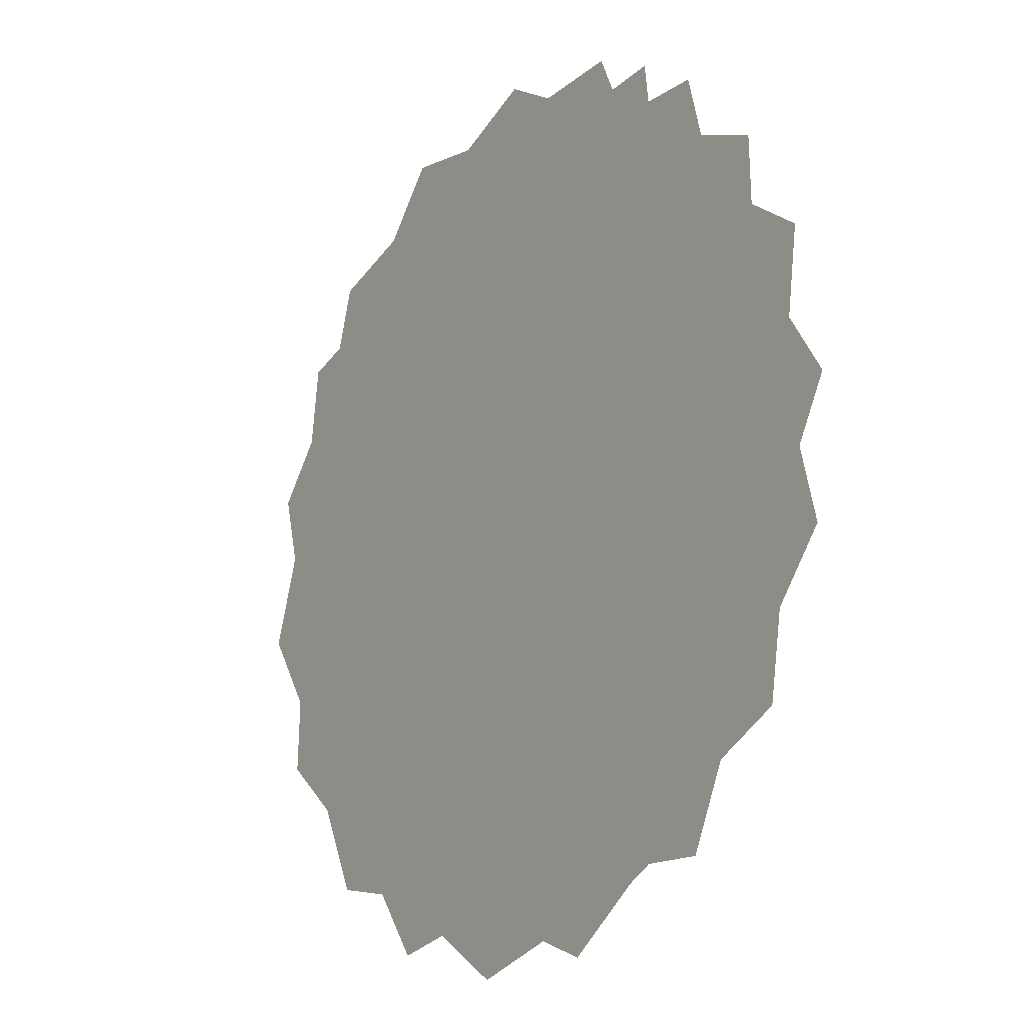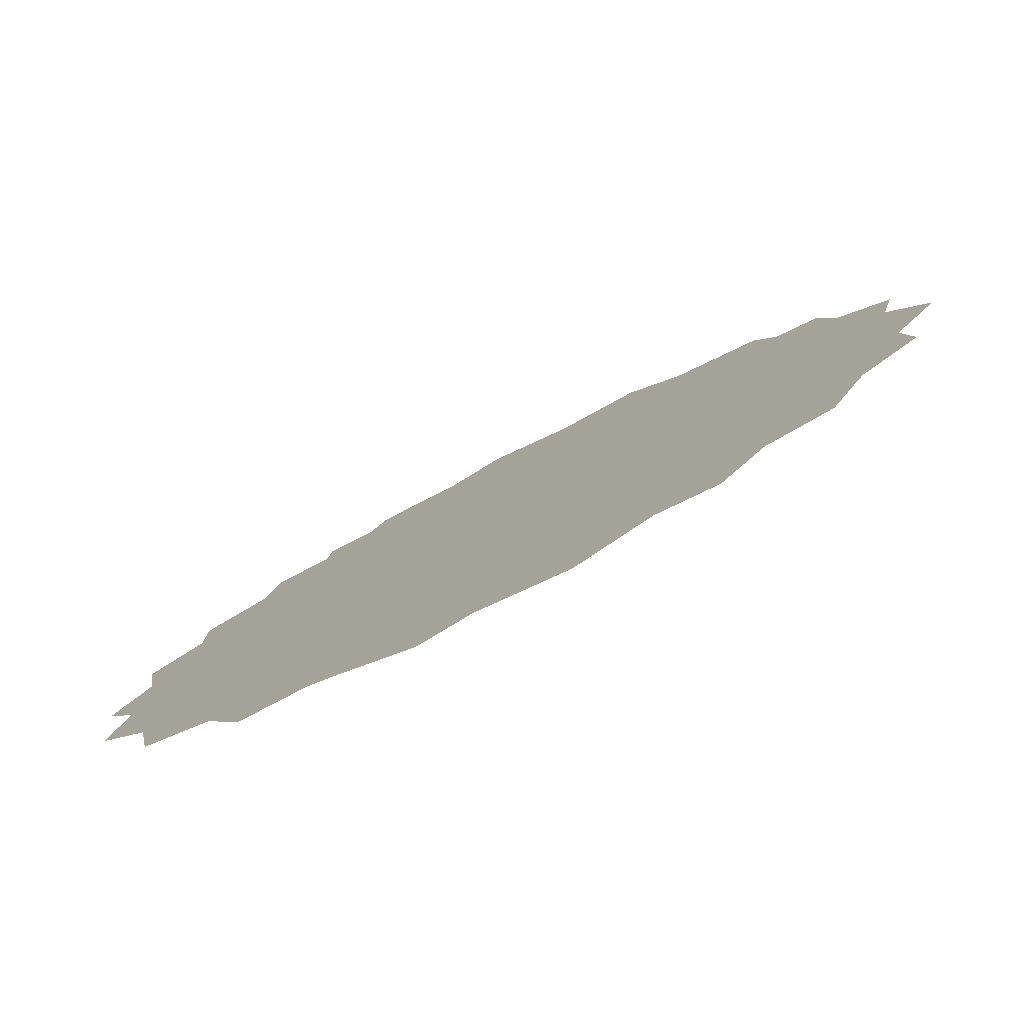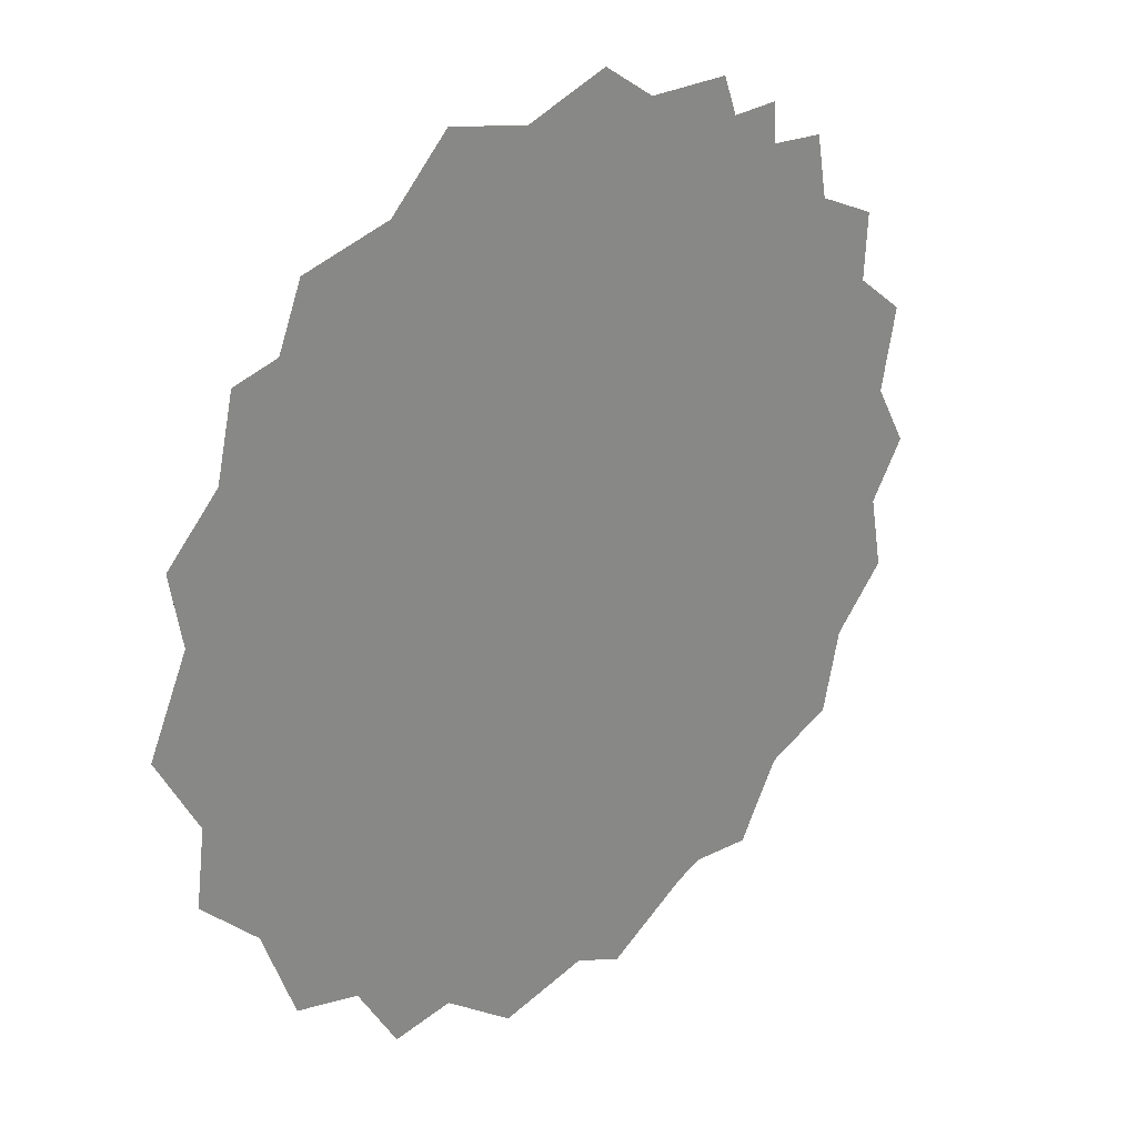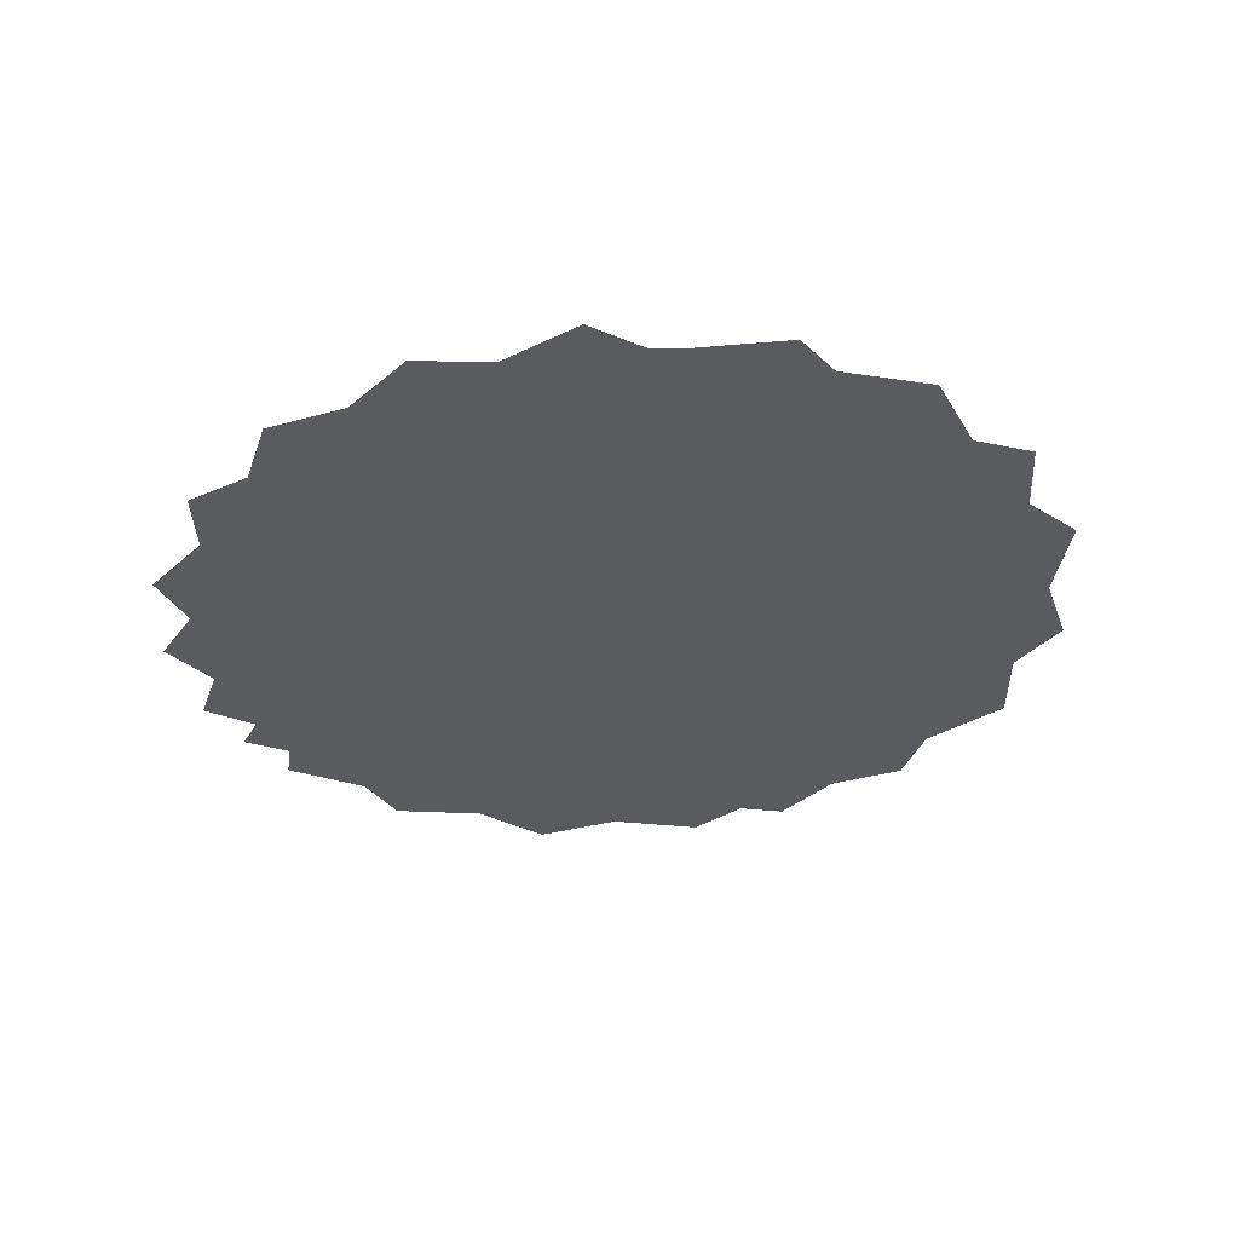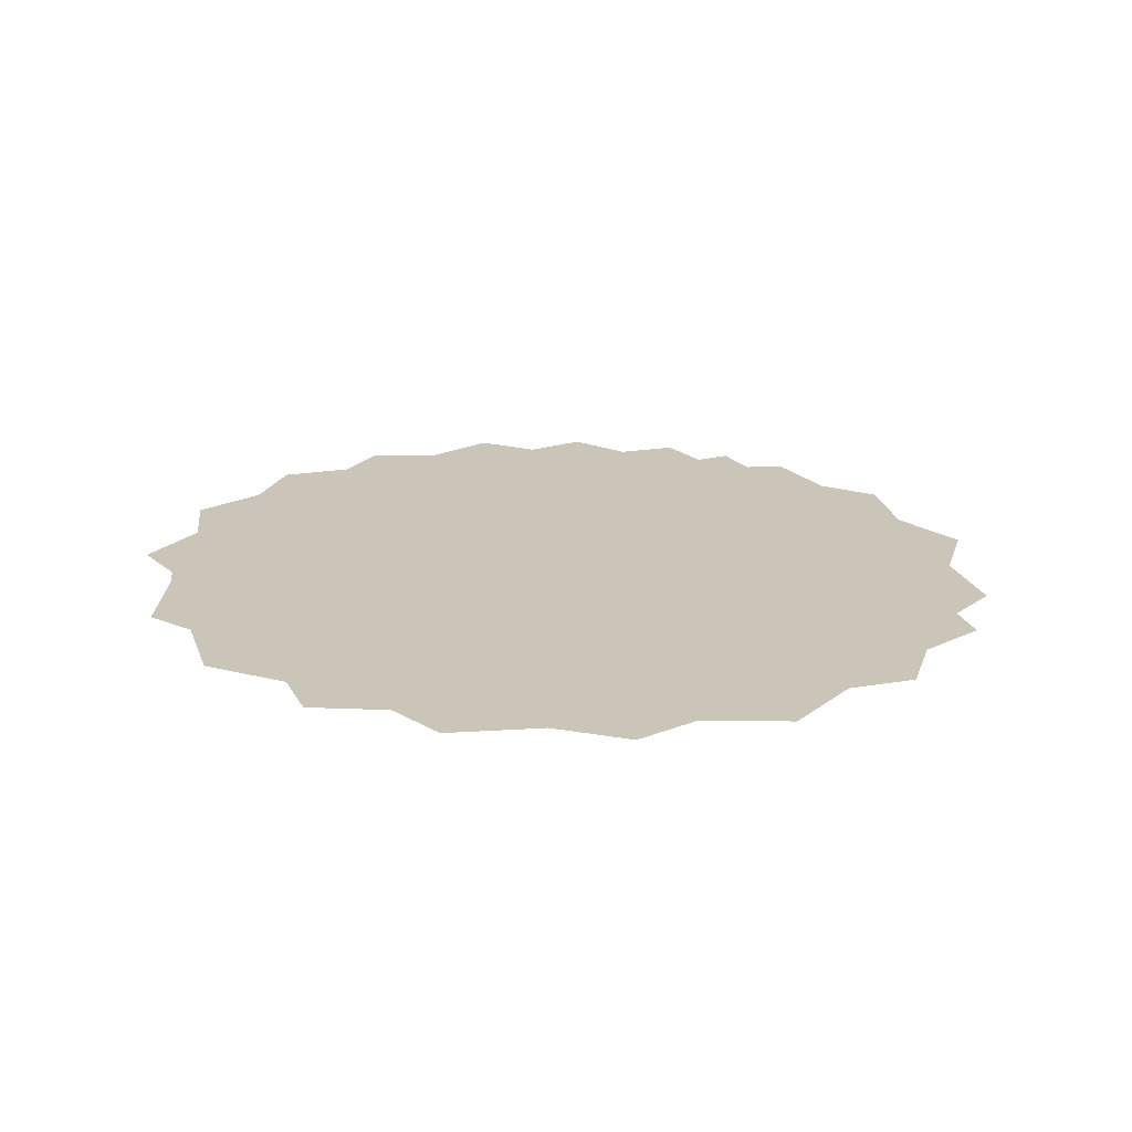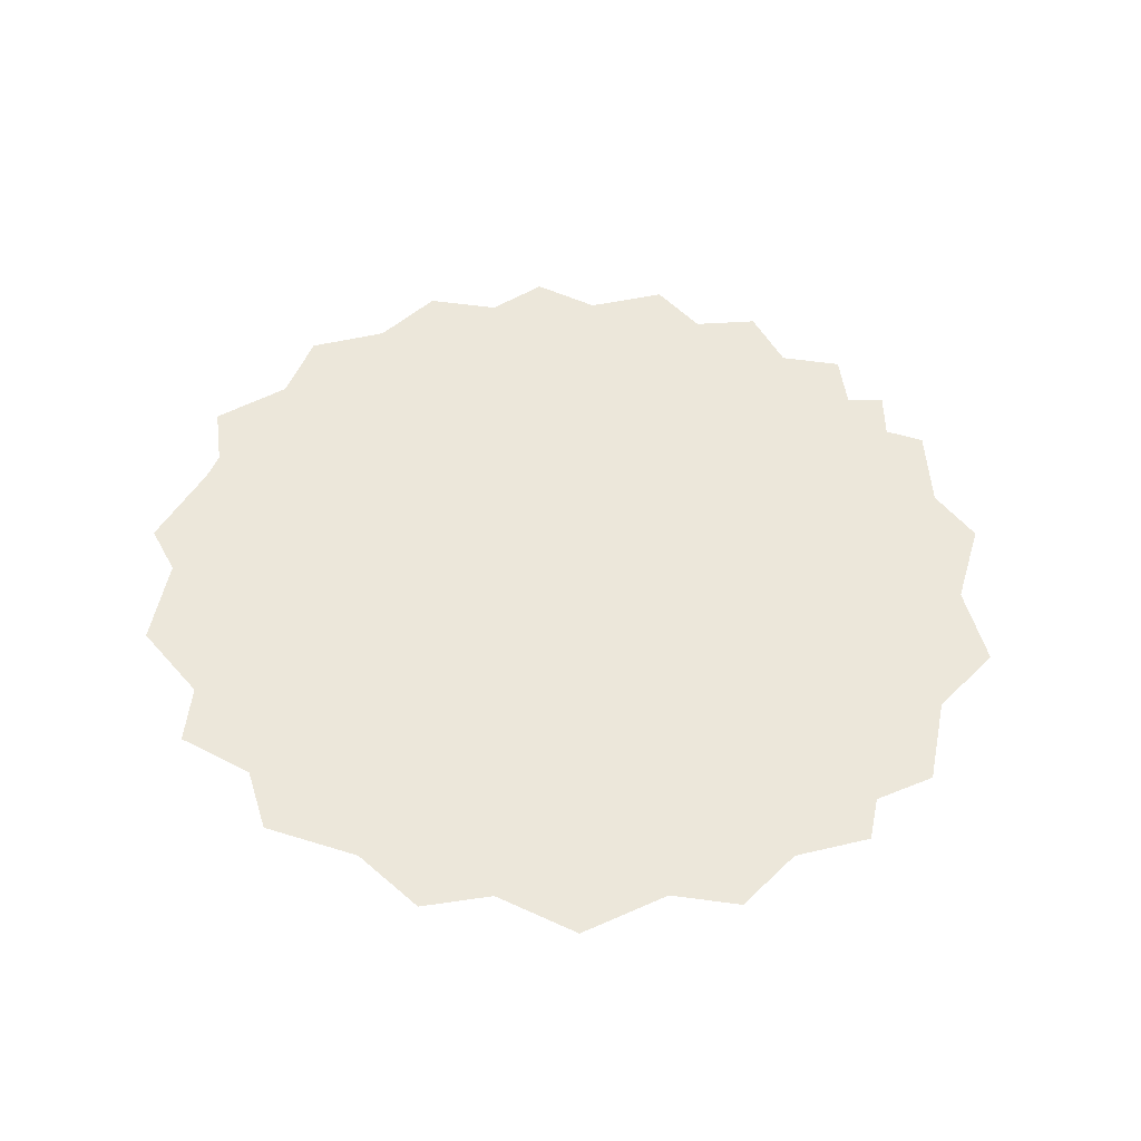
<metadata>
{"format":"obj","ext":"obj","renderer":"f3d","projection":"perspective","resolution":1024,"background":"white","views":[{"elev":-18.6,"azim":-127.0,"up":"+Y"},{"elev":-78.7,"azim":25.9,"up":"+Y"},{"elev":23.8,"azim":134.8,"up":"+Y"},{"elev":-32.0,"azim":-30.0,"up":"+Z"},{"elev":22.8,"azim":58.2,"up":"+Z"},{"elev":50.8,"azim":85.0,"up":"+Z"}]}
</metadata>
<code>
o Group3/mesh2/mesh2-geometry/material_2/component_0#mesh2-geometry
v -0.5043 0.4047 -0.02604
v -0.4908 0.3901 -0.02519
v -0.5242 0.4014 -0.02651
v -0.5242 0.4014 -0.02651
v -0.4908 0.3901 -0.02519
v -0.5568 0.4012 -0.02743
v -0.4908 0.3901 -0.02519
v -0.47 0.3839 -0.02433
v -0.5568 0.4012 -0.02743
v -0.544 0.4091 -0.02737
v -0.5242 0.4014 -0.02651
v -0.5568 0.4012 -0.02743
v -0.5568 0.4012 -0.02743
v -0.47 0.3839 -0.02433
v -0.5772 0.4018 -0.02803
v -0.4648 0.3699 -0.02373
v -0.5062 0.2149 -0.01937
v -0.47 0.3839 -0.02433
v -0.5772 0.4018 -0.02803
v -0.47 0.3839 -0.02433
v -0.5809 0.393 -0.02783
v -0.5062 0.2149 -0.01937
v -0.5234 0.2032 -0.01944
v -0.47 0.3839 -0.02433
v -0.492 0.2123 -0.01884
v -0.5062 0.2149 -0.01937
v -0.4648 0.3699 -0.02373
v -0.5445 0.2089 -0.02023
v -0.5562 0.204 -0.02036
v -0.47 0.3839 -0.02433
v -0.5562 0.204 -0.02036
v -0.5751 0.2167 -0.02135
v -0.47 0.3839 -0.02433
v -0.5234 0.2032 -0.01944
v -0.5445 0.2089 -0.02023
v -0.47 0.3839 -0.02433
v -0.47 0.3839 -0.02433
v -0.6214 0.2444 -0.02367
v -0.5809 0.393 -0.02783
v -0.4542 0.3668 -0.02327
v -0.492 0.2123 -0.01884
v -0.4648 0.3699 -0.02373
v -0.5751 0.2167 -0.02135
v -0.5813 0.2197 -0.02162
v -0.47 0.3839 -0.02433
v -0.6214 0.2444 -0.02367
v -0.5931 0.3849 -0.02783
v -0.5809 0.393 -0.02783
v -0.6214 0.2444 -0.02367
v -0.47 0.3839 -0.02433
v -0.6054 0.2367 -0.02294
v -0.4815 0.2277 -0.0191
v -0.492 0.2123 -0.01884
v -0.4542 0.3668 -0.02327
v -0.5813 0.2197 -0.02162
v -0.5961 0.2191 -0.02201
v -0.47 0.3839 -0.02433
v -0.5924 0.3939 -0.02816
v -0.5809 0.393 -0.02783
v -0.5931 0.3849 -0.02783
v -0.6214 0.2444 -0.02367
v -0.6252 0.2629 -0.02439
v -0.5931 0.3849 -0.02783
v -0.5961 0.2191 -0.02201
v -0.6054 0.2367 -0.02294
v -0.47 0.3839 -0.02433
v -0.4507 0.3488 -0.02254
v -0.4815 0.2277 -0.0191
v -0.4542 0.3668 -0.02327
v -0.5931 0.3849 -0.02783
v -0.6252 0.2629 -0.02439
v -0.6067 0.3843 -0.02823
v -0.4661 0.231 -0.01877
v -0.4815 0.2277 -0.0191
v -0.4507 0.3488 -0.02254
v -0.6067 0.3843 -0.02823
v -0.6252 0.2629 -0.02439
v -0.6099 0.37 -0.02776
v -0.4387 0.3355 -0.02175
v -0.4661 0.231 -0.01877
v -0.4507 0.3488 -0.02254
v -0.6099 0.37 -0.02776
v -0.6252 0.2629 -0.02439
v -0.6338 0.2936 -0.02571
v -0.4572 0.2518 -0.0193
v -0.4661 0.231 -0.01877
v -0.4387 0.3355 -0.02175
v -0.6374 0.2769 -0.02525
v -0.6338 0.2936 -0.02571
v -0.6252 0.2629 -0.02439
v -0.6338 0.2936 -0.02571
v -0.6244 0.3485 -0.02743
v -0.6099 0.37 -0.02776
v -0.4423 0.3195 -0.02129
v -0.4572 0.2518 -0.0193
v -0.4387 0.3355 -0.02175
v -0.6247 0.3639 -0.02803
v -0.6099 0.37 -0.02776
v -0.6244 0.3485 -0.02743
v -0.6244 0.3485 -0.02743
v -0.6338 0.2936 -0.02571
v -0.6333 0.3206 -0.02671
v -0.4423 0.3195 -0.02129
v -0.4447 0.2812 -0.01996
v -0.4572 0.2518 -0.0193
v -0.6417 0.3067 -0.02644
v -0.6333 0.3206 -0.02671
v -0.6338 0.2936 -0.02571
v -0.6333 0.3206 -0.02671
v -0.6368 0.3394 -0.02743
v -0.6244 0.3485 -0.02743
v -0.4447 0.2812 -0.01996
v -0.4423 0.3195 -0.02129
v -0.4338 0.299 -0.02029
v -0.4431 0.2645 -0.01937
v -0.4572 0.2518 -0.0193
v -0.4447 0.2812 -0.01996
v -0.5242 0.4014 -0.02651
v -0.4908 0.3901 -0.02519
v -0.5043 0.4047 -0.02604
v -0.5568 0.4012 -0.02743
v -0.4908 0.3901 -0.02519
v -0.5242 0.4014 -0.02651
v -0.5568 0.4012 -0.02743
v -0.47 0.3839 -0.02433
v -0.4908 0.3901 -0.02519
v -0.5568 0.4012 -0.02743
v -0.5242 0.4014 -0.02651
v -0.544 0.4091 -0.02737
v -0.5772 0.4018 -0.02803
v -0.47 0.3839 -0.02433
v -0.5568 0.4012 -0.02743
v -0.47 0.3839 -0.02433
v -0.5062 0.2149 -0.01937
v -0.4648 0.3699 -0.02373
v -0.5809 0.393 -0.02783
v -0.47 0.3839 -0.02433
v -0.5772 0.4018 -0.02803
v -0.47 0.3839 -0.02433
v -0.5234 0.2032 -0.01944
v -0.5062 0.2149 -0.01937
v -0.4648 0.3699 -0.02373
v -0.5062 0.2149 -0.01937
v -0.492 0.2123 -0.01884
v -0.47 0.3839 -0.02433
v -0.5562 0.204 -0.02036
v -0.5445 0.2089 -0.02023
v -0.47 0.3839 -0.02433
v -0.5751 0.2167 -0.02135
v -0.5562 0.204 -0.02036
v -0.47 0.3839 -0.02433
v -0.5445 0.2089 -0.02023
v -0.5234 0.2032 -0.01944
v -0.5809 0.393 -0.02783
v -0.6214 0.2444 -0.02367
v -0.47 0.3839 -0.02433
v -0.4648 0.3699 -0.02373
v -0.492 0.2123 -0.01884
v -0.4542 0.3668 -0.02327
v -0.47 0.3839 -0.02433
v -0.5813 0.2197 -0.02162
v -0.5751 0.2167 -0.02135
v -0.5809 0.393 -0.02783
v -0.5931 0.3849 -0.02783
v -0.6214 0.2444 -0.02367
v -0.6054 0.2367 -0.02294
v -0.47 0.3839 -0.02433
v -0.6214 0.2444 -0.02367
v -0.4542 0.3668 -0.02327
v -0.492 0.2123 -0.01884
v -0.4815 0.2277 -0.0191
v -0.47 0.3839 -0.02433
v -0.5961 0.2191 -0.02201
v -0.5813 0.2197 -0.02162
v -0.5931 0.3849 -0.02783
v -0.5809 0.393 -0.02783
v -0.5924 0.3939 -0.02816
v -0.5931 0.3849 -0.02783
v -0.6252 0.2629 -0.02439
v -0.6214 0.2444 -0.02367
v -0.47 0.3839 -0.02433
v -0.6054 0.2367 -0.02294
v -0.5961 0.2191 -0.02201
v -0.4542 0.3668 -0.02327
v -0.4815 0.2277 -0.0191
v -0.4507 0.3488 -0.02254
v -0.6067 0.3843 -0.02823
v -0.6252 0.2629 -0.02439
v -0.5931 0.3849 -0.02783
v -0.4507 0.3488 -0.02254
v -0.4815 0.2277 -0.0191
v -0.4661 0.231 -0.01877
v -0.6099 0.37 -0.02776
v -0.6252 0.2629 -0.02439
v -0.6067 0.3843 -0.02823
v -0.4507 0.3488 -0.02254
v -0.4661 0.231 -0.01877
v -0.4387 0.3355 -0.02175
v -0.6338 0.2936 -0.02571
v -0.6252 0.2629 -0.02439
v -0.6099 0.37 -0.02776
v -0.4387 0.3355 -0.02175
v -0.4661 0.231 -0.01877
v -0.4572 0.2518 -0.0193
v -0.6252 0.2629 -0.02439
v -0.6338 0.2936 -0.02571
v -0.6374 0.2769 -0.02525
v -0.6099 0.37 -0.02776
v -0.6244 0.3485 -0.02743
v -0.6338 0.2936 -0.02571
v -0.4387 0.3355 -0.02175
v -0.4572 0.2518 -0.0193
v -0.4423 0.3195 -0.02129
v -0.6244 0.3485 -0.02743
v -0.6099 0.37 -0.02776
v -0.6247 0.3639 -0.02803
v -0.6333 0.3206 -0.02671
v -0.6338 0.2936 -0.02571
v -0.6244 0.3485 -0.02743
v -0.4572 0.2518 -0.0193
v -0.4447 0.2812 -0.01996
v -0.4423 0.3195 -0.02129
v -0.6338 0.2936 -0.02571
v -0.6333 0.3206 -0.02671
v -0.6417 0.3067 -0.02644
v -0.6244 0.3485 -0.02743
v -0.6368 0.3394 -0.02743
v -0.6333 0.3206 -0.02671
v -0.4338 0.299 -0.02029
v -0.4423 0.3195 -0.02129
v -0.4447 0.2812 -0.01996
v -0.4447 0.2812 -0.01996
v -0.4572 0.2518 -0.0193
v -0.4431 0.2645 -0.01937
f 1 2 3
f 4 5 6
f 7 8 9
f 10 11 12
f 13 14 15
f 16 17 18
f 19 20 21
f 22 23 24
f 25 26 27
f 28 29 30
f 31 32 33
f 34 35 36
f 37 38 39
f 40 41 42
f 43 44 45
f 46 47 48
f 49 50 51
f 52 53 54
f 55 56 57
f 58 59 60
f 61 62 63
f 64 65 66
f 67 68 69
f 70 71 72
f 73 74 75
f 76 77 78
f 79 80 81
f 82 83 84
f 85 86 87
f 88 89 90
f 91 92 93
f 94 95 96
f 97 98 99
f 100 101 102
f 103 104 105
f 106 107 108
f 109 110 111
f 112 113 114
f 115 116 117
f 118 119 120
f 121 122 123
f 124 125 126
f 127 128 129
f 130 131 132
f 133 134 135
f 136 137 138
f 139 140 141
f 142 143 144
f 145 146 147
f 148 149 150
f 151 152 153
f 154 155 156
f 157 158 159
f 160 161 162
f 163 164 165
f 166 167 168
f 169 170 171
f 172 173 174
f 175 176 177
f 178 179 180
f 181 182 183
f 184 185 186
f 187 188 189
f 190 191 192
f 193 194 195
f 196 197 198
f 199 200 201
f 202 203 204
f 205 206 207
f 208 209 210
f 211 212 213
f 214 215 216
f 217 218 219
f 220 221 222
f 223 224 225
f 226 227 228
f 229 230 231
f 232 233 234

</code>
